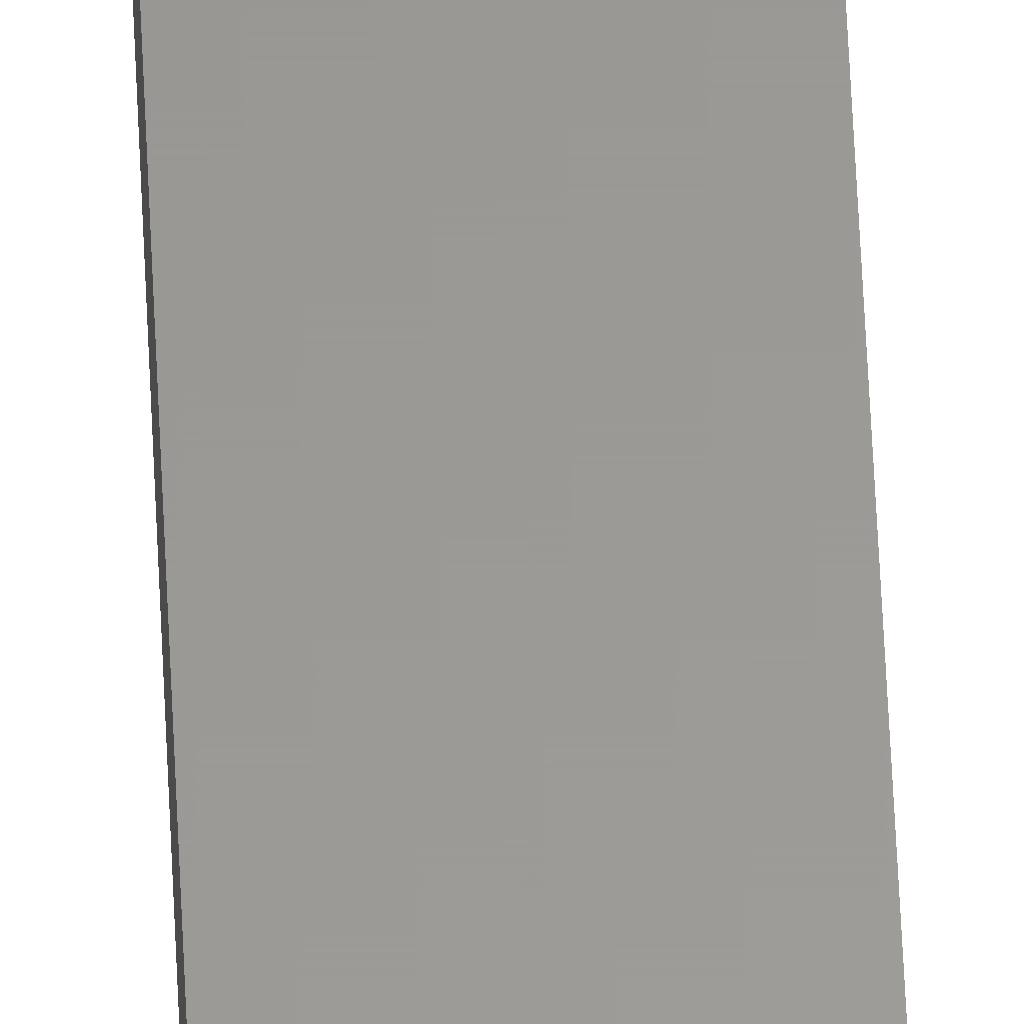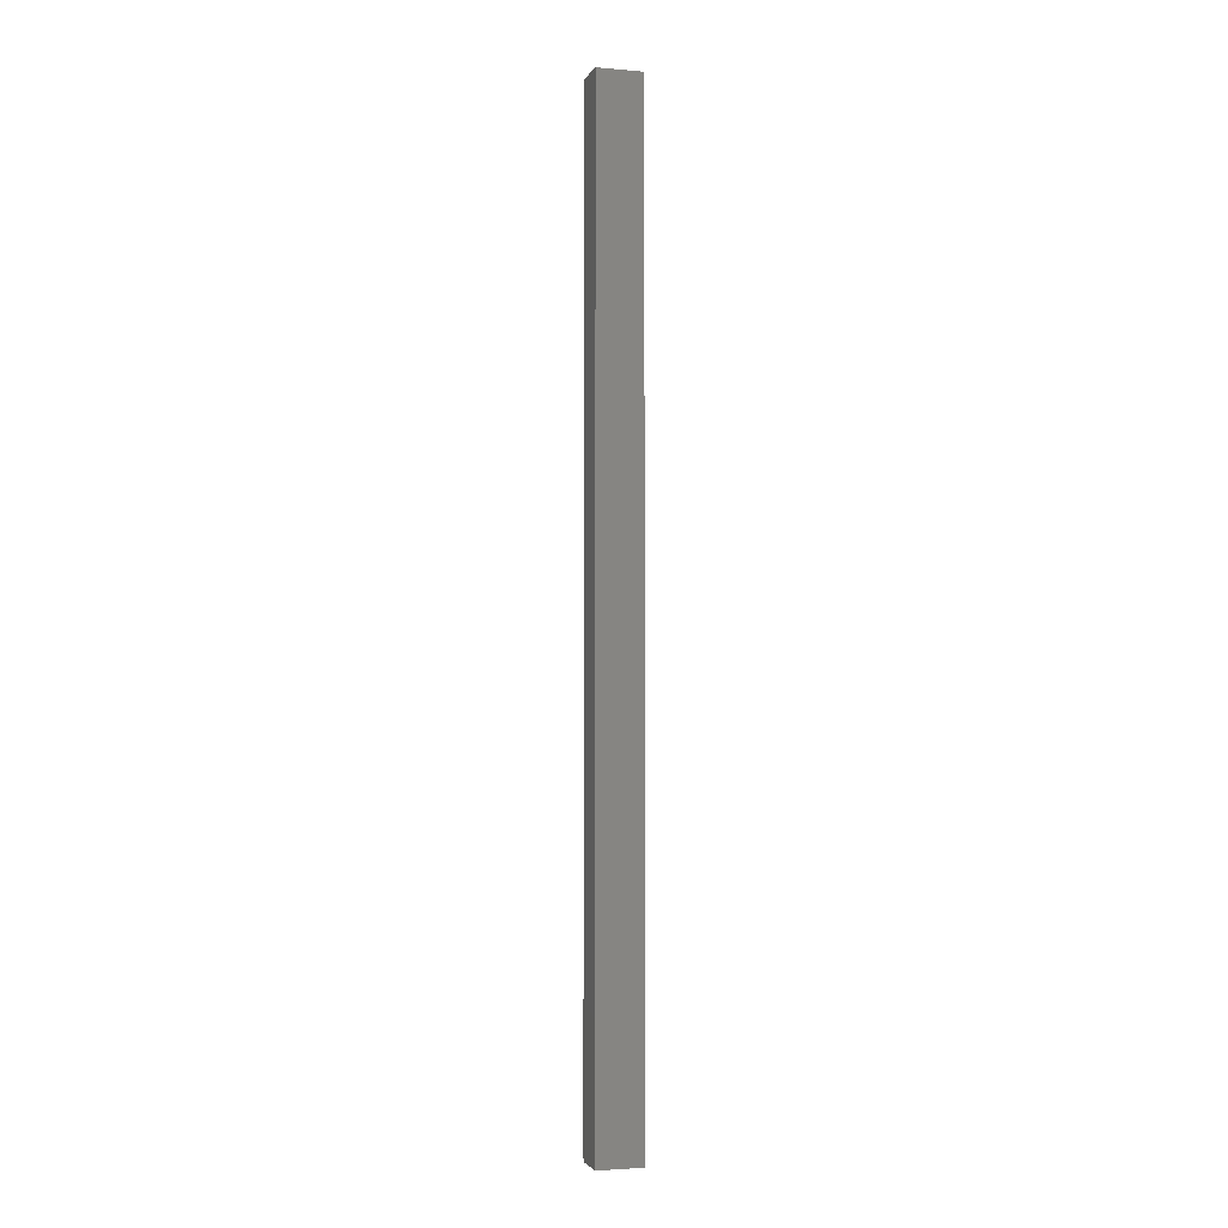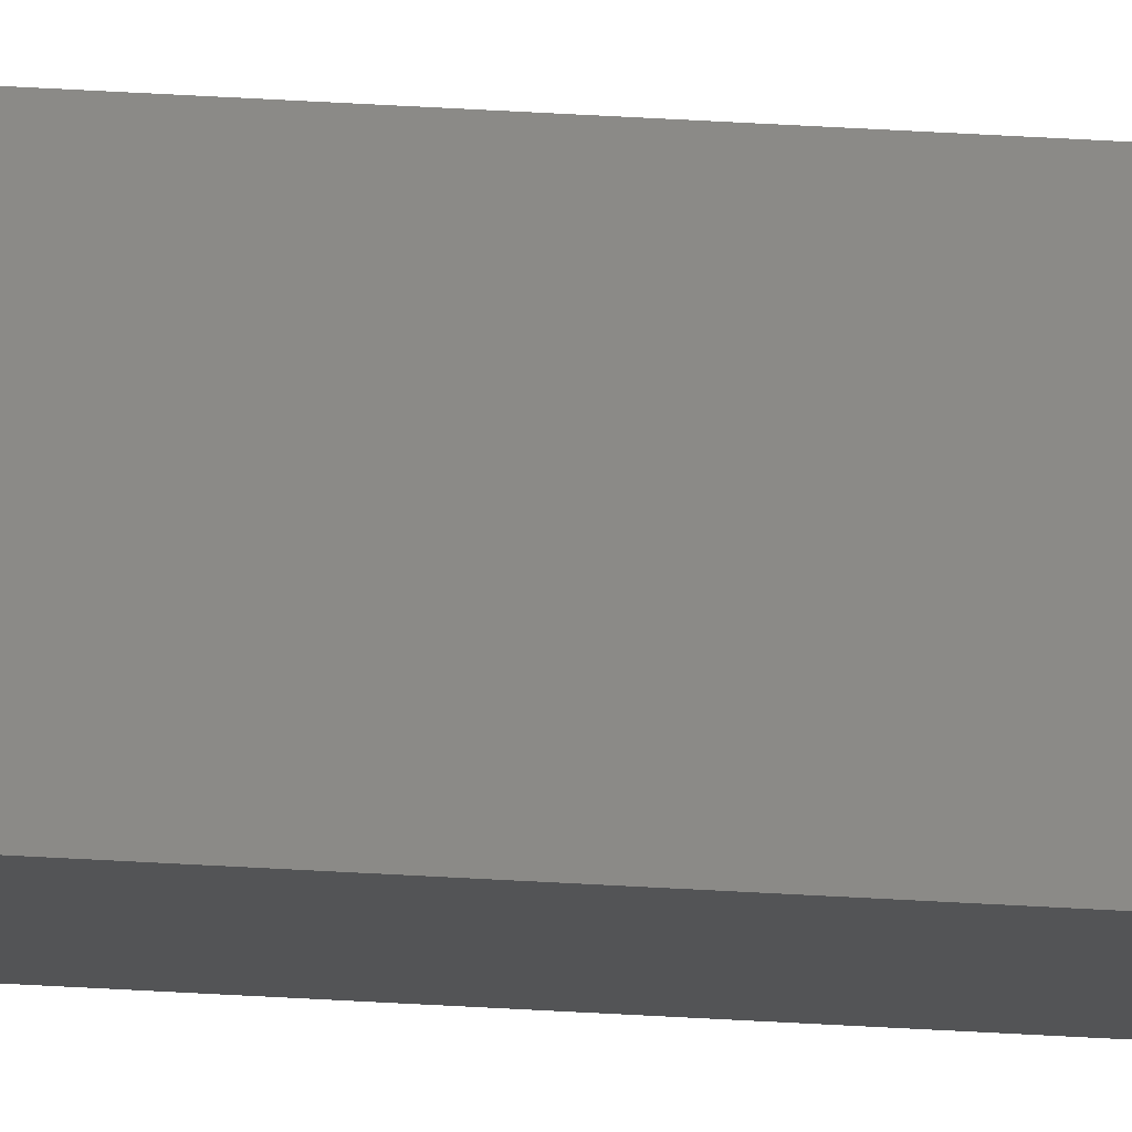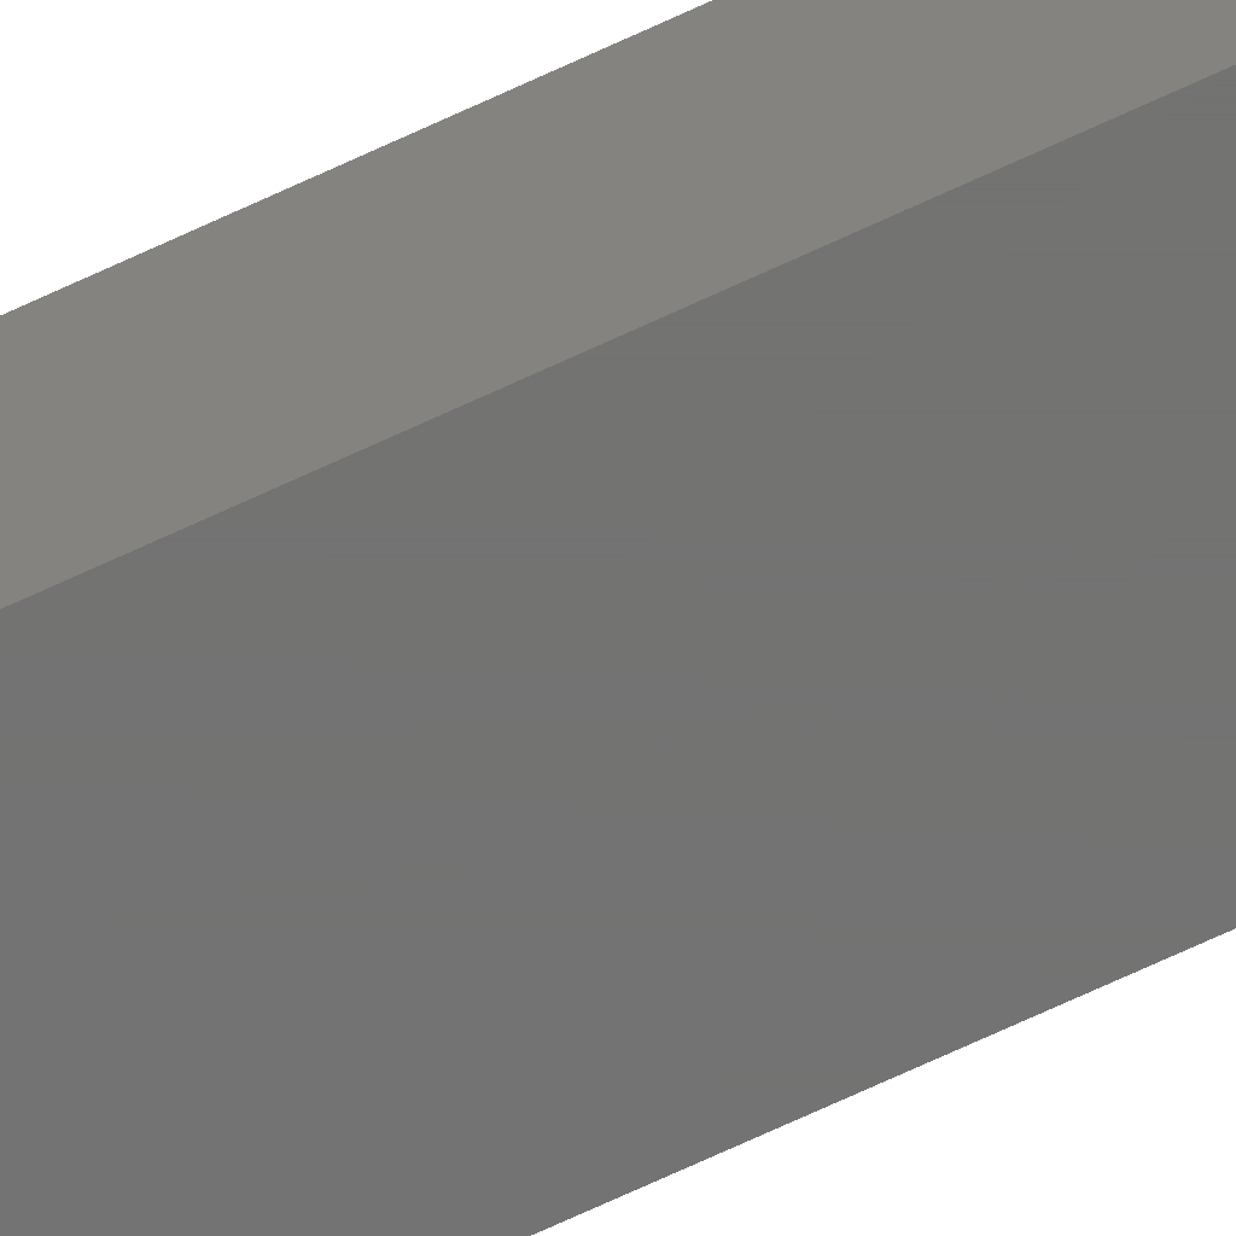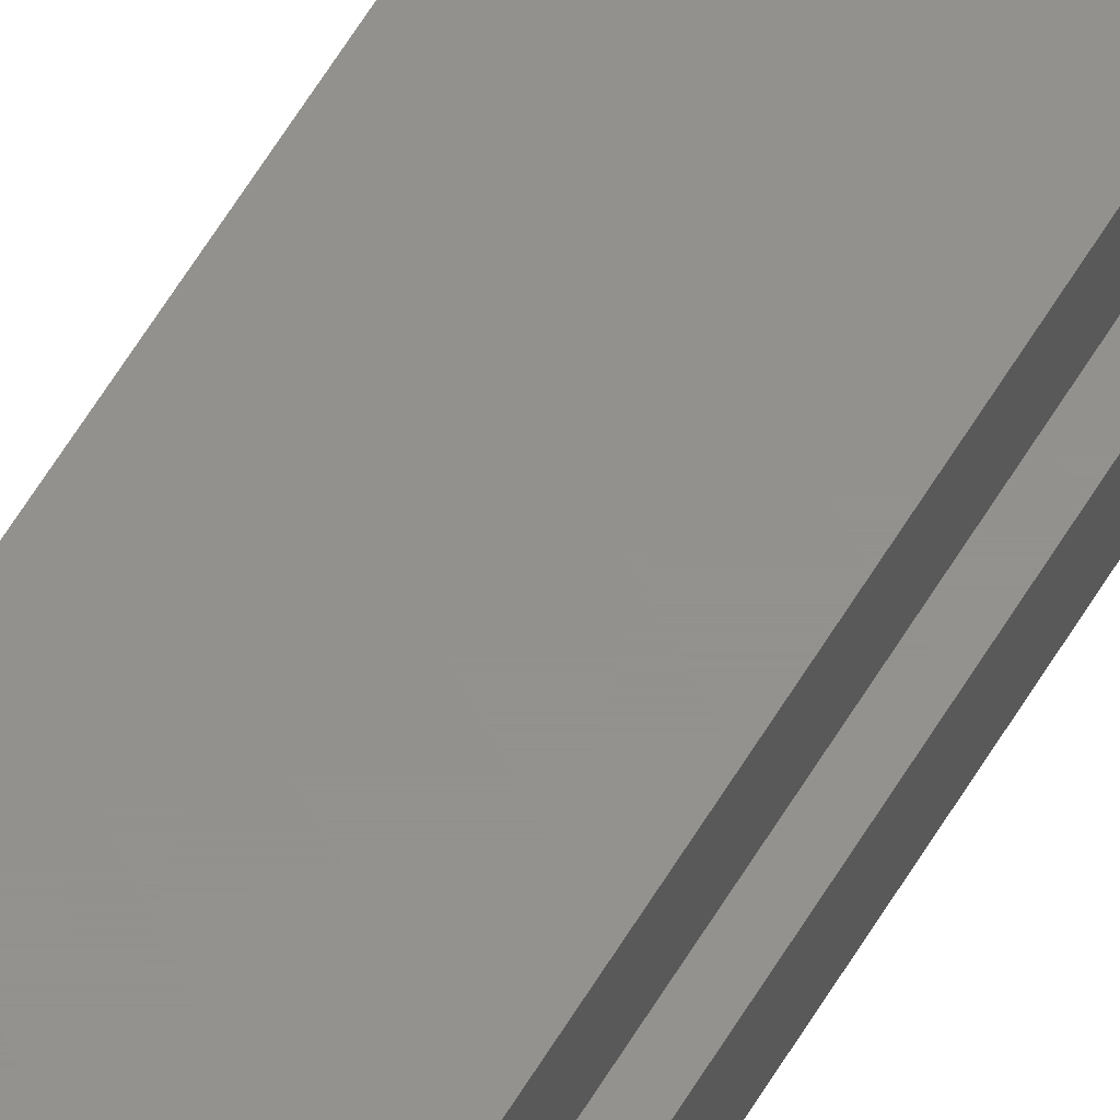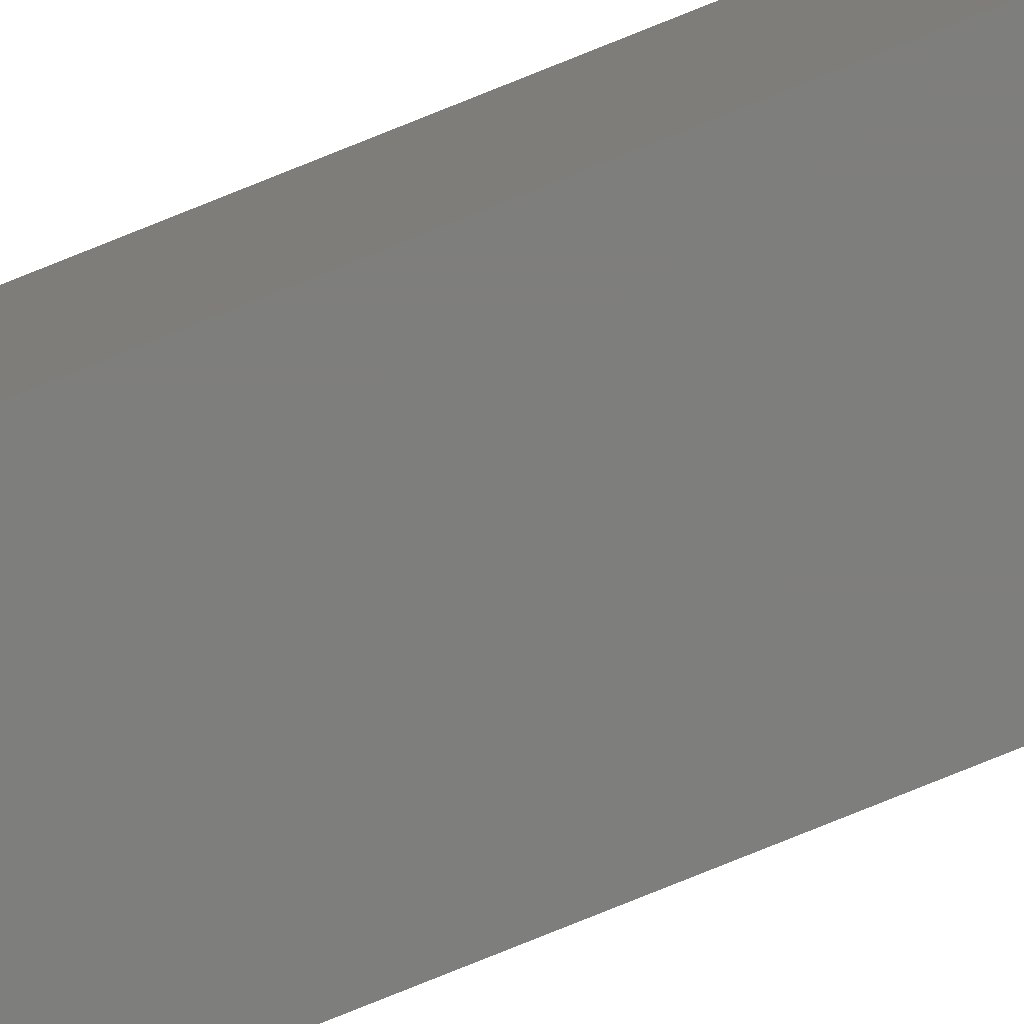
<metadata>
{"format":"stl","ext":"stl","renderer":"f3d","projection":"perspective","resolution":1024,"background":"white","views":[{"elev":59.6,"azim":-2.6,"up":"+Z"},{"elev":-2.5,"azim":-16.5,"up":"+Y"},{"elev":77.9,"azim":-87.1,"up":"+Z"},{"elev":-64.8,"azim":-64.1,"up":"+Z"},{"elev":55.2,"azim":29.3,"up":"+Z"},{"elev":-77.8,"azim":-68.0,"up":"+Z"}]}
</metadata>
<code>
# stl→obj: 32 verts, 60 faces
v 0.03906 -0.75 -0.01349
v -0.03125 -0.75 -0.02344
v 0.03906 -0.75 -0.02344
v 0.01538 -0.75 -0.01349
v 0.01538 -0.75 0.009457
v 0.03906 -0.75 0.009457
v 0.03906 -0.75 0.02722
v -0.03125 -0.75 0.02722
v -0.03125 -0.7422 -0.03125
v -0.03125 0.75 0.02722
v -0.03125 0.75 -0.03125
v -0.03125 -0.7437 -0.0311
v -0.03125 -0.7452 -0.03066
v -0.03125 -0.7465 -0.02993
v -0.03125 -0.7477 -0.02896
v -0.03125 -0.7487 -0.02778
v -0.03125 -0.7494 -0.02643
v -0.03125 -0.7498 -0.02496
v 0.03906 -0.7422 -0.03125
v 0.03906 0.75 -0.03125
v 0.03906 0.75 -0.01349
v 0.03906 -0.7437 -0.0311
v 0.03906 -0.7487 -0.02778
v 0.03906 -0.7477 -0.02896
v 0.03906 -0.7465 -0.02993
v 0.03906 -0.7452 -0.03066
v 0.03906 -0.7498 -0.02496
v 0.03906 -0.7494 -0.02643
v 0.01538 0.75 0.009457
v 0.01538 0.75 -0.01349
v 0.03906 0.75 0.02722
v 0.03906 0.75 0.009457
f 1 2 3
f 1 4 2
f 5 6 7
f 5 7 8
f 5 8 2
f 5 2 4
f 9 10 11
f 12 13 14
f 12 14 15
f 12 15 16
f 12 16 17
f 12 17 18
f 12 18 2
f 8 10 9
f 8 9 12
f 8 12 2
f 19 20 21
f 22 23 24
f 22 24 25
f 22 25 26
f 1 23 22
f 1 22 19
f 1 19 21
f 23 1 3
f 23 3 27
f 23 27 28
f 11 20 9
f 9 20 19
f 9 19 12
f 12 19 22
f 12 22 13
f 13 22 26
f 13 26 14
f 14 26 25
f 14 25 15
f 15 25 24
f 15 24 16
f 16 24 23
f 16 23 17
f 17 23 28
f 17 28 18
f 18 28 27
f 18 27 2
f 2 27 3
f 29 30 11
f 29 11 10
f 29 10 31
f 29 31 32
f 20 11 21
f 21 11 30
f 31 10 7
f 7 10 8
f 32 31 6
f 6 31 7
f 29 32 5
f 5 32 6
f 30 29 4
f 4 29 5
f 21 30 1
f 1 30 4

</code>
